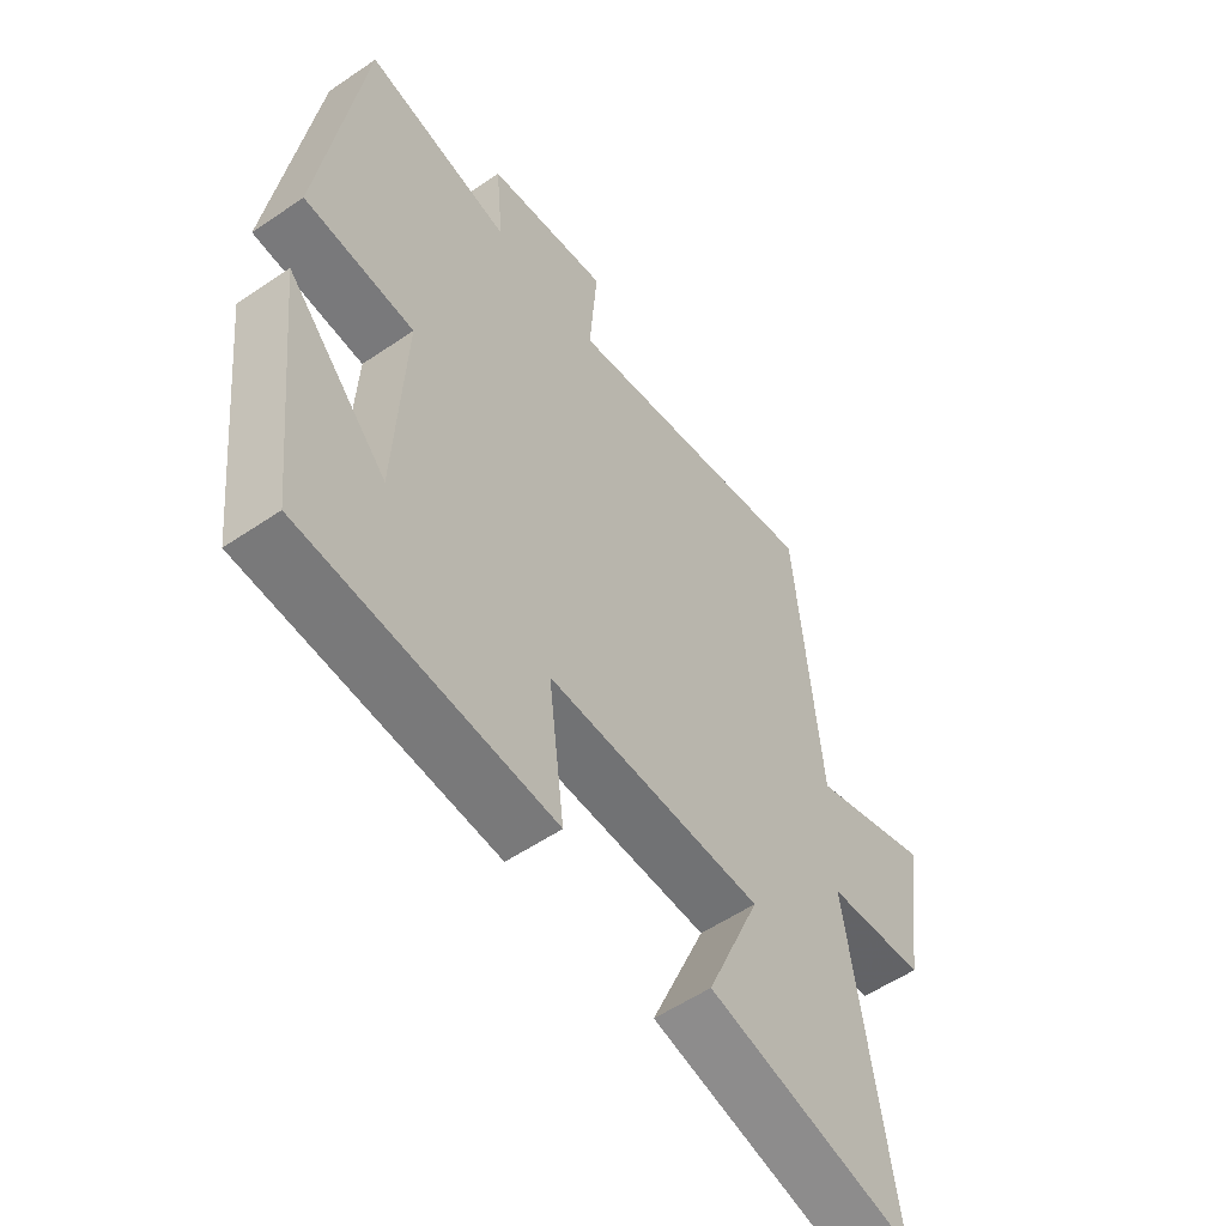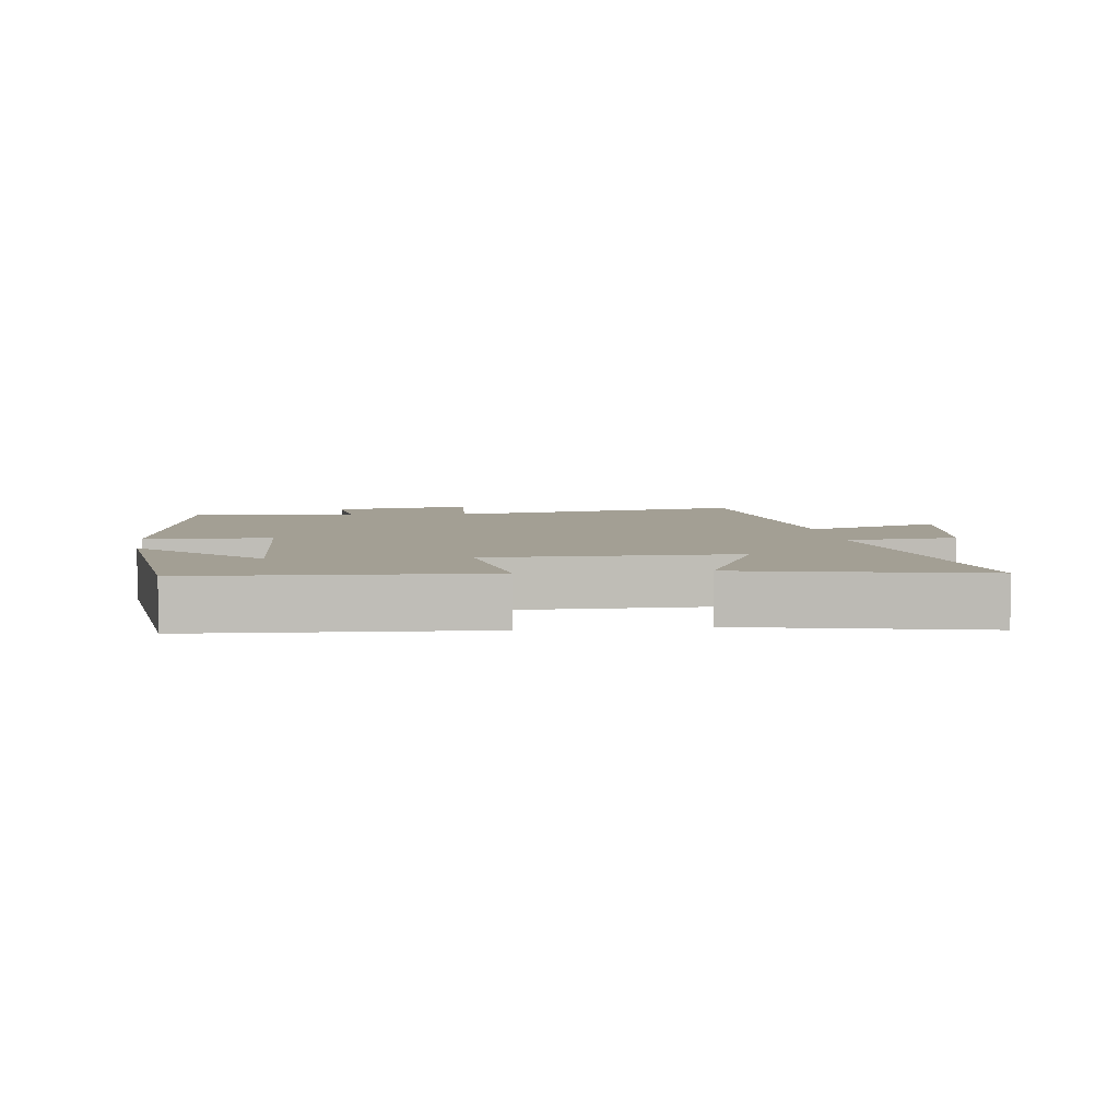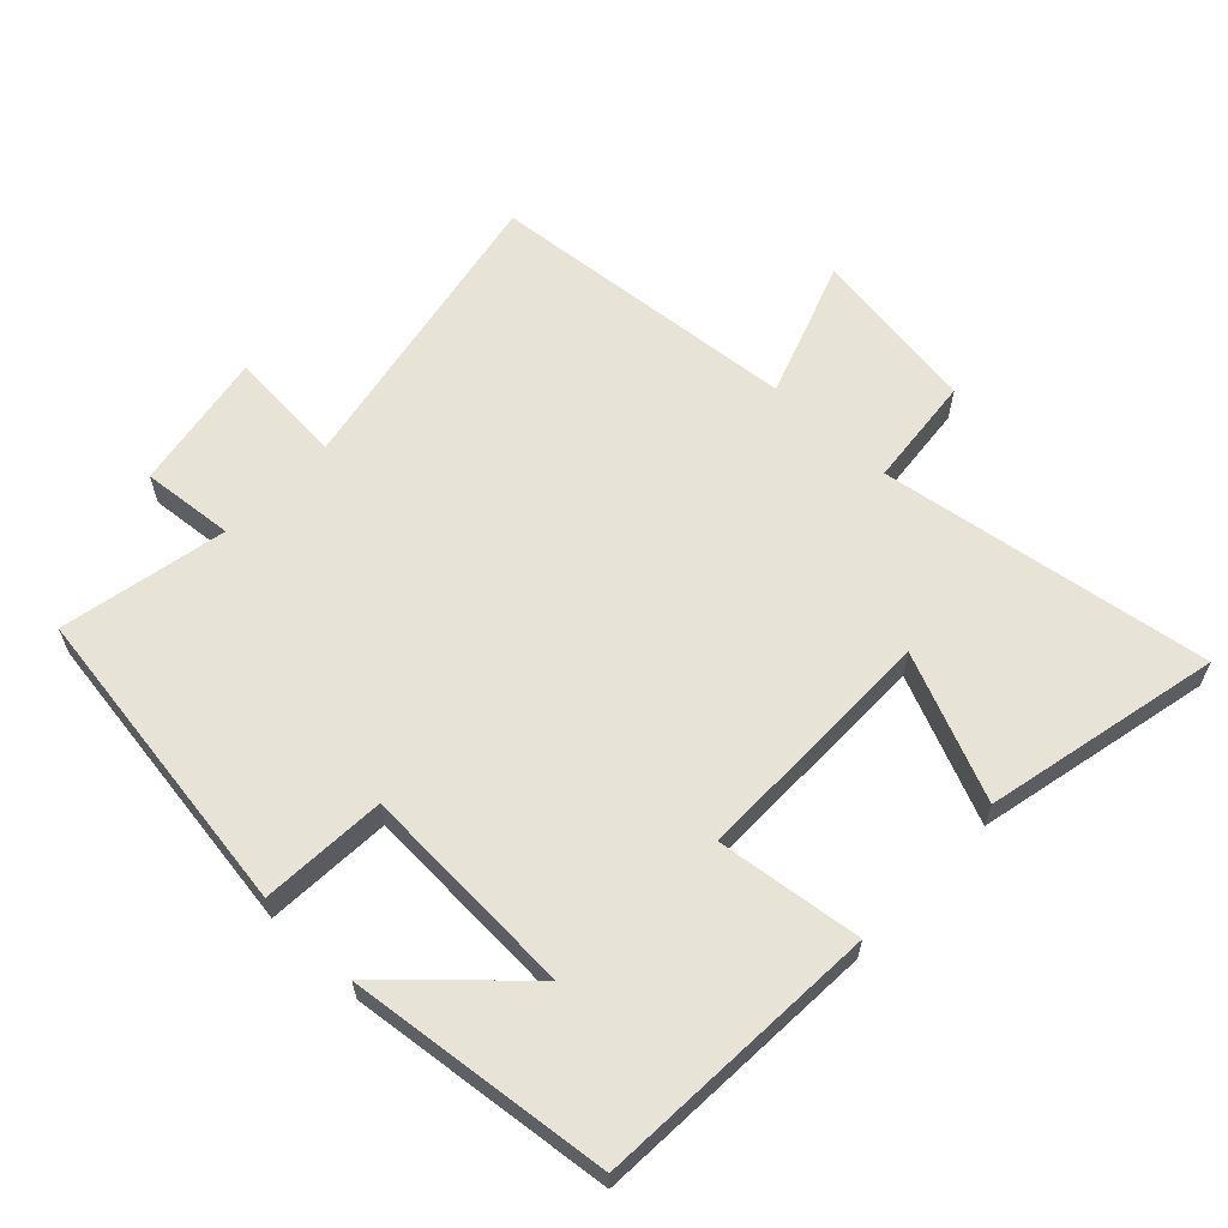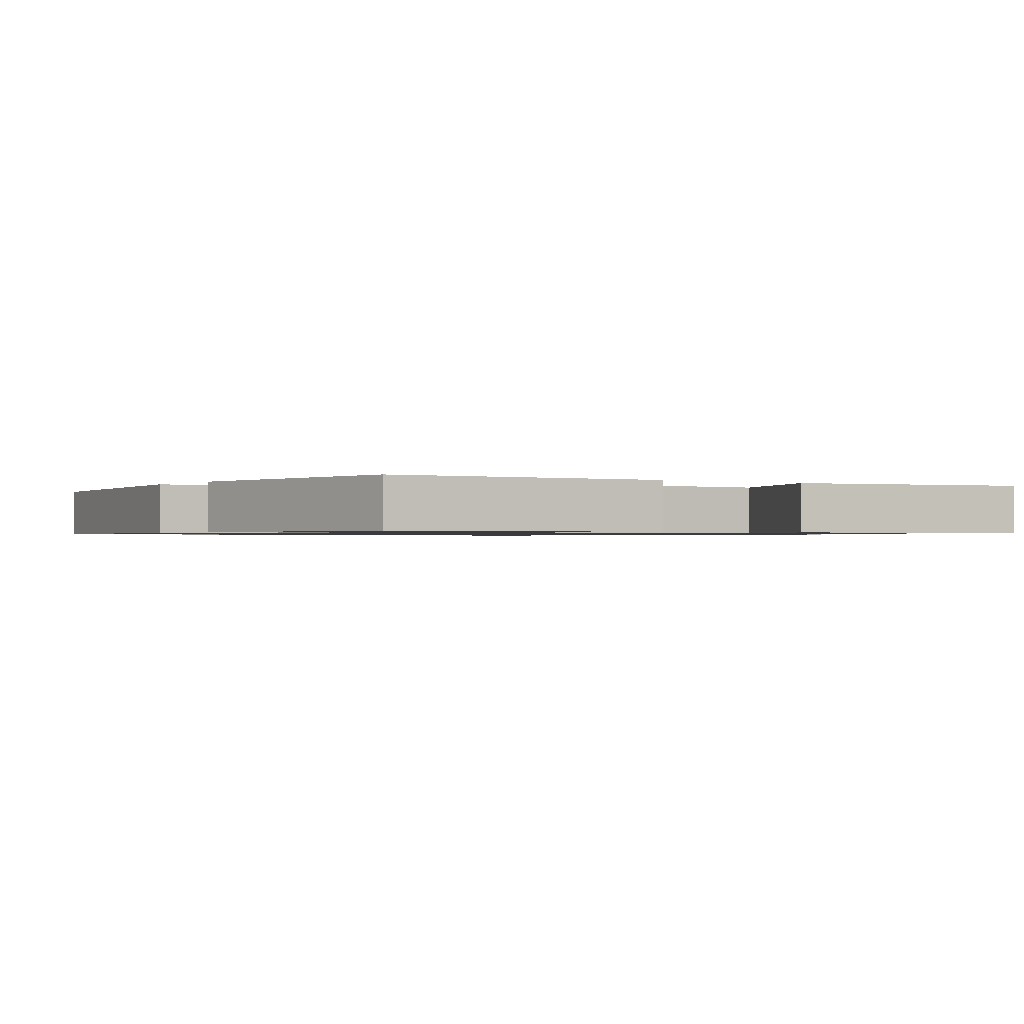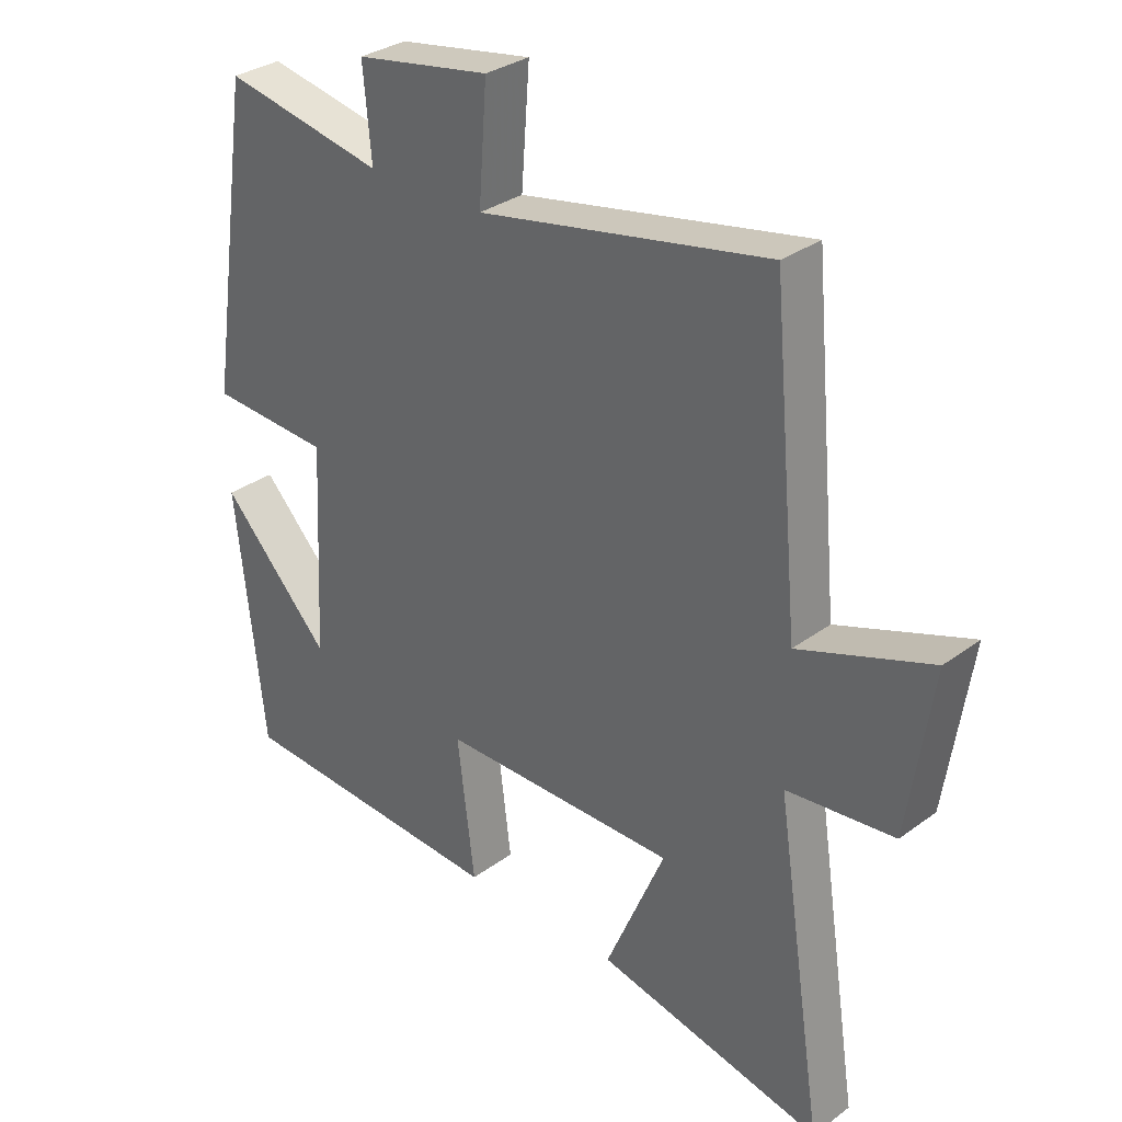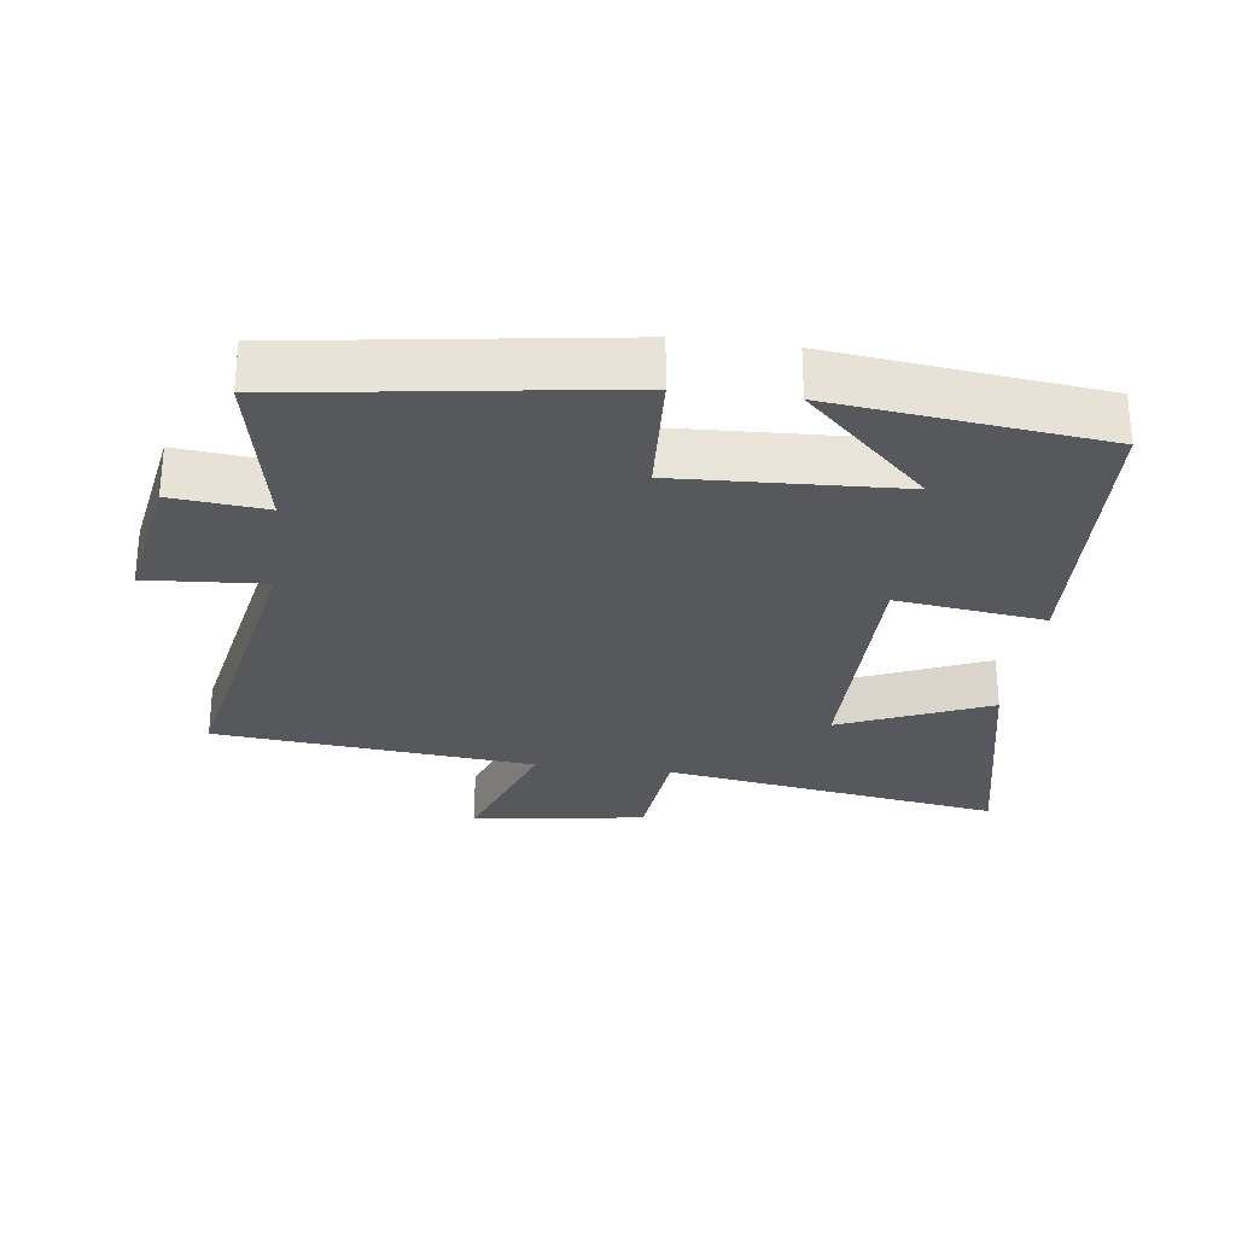
<metadata>
{"format":"obj","ext":"obj","renderer":"f3d","projection":"perspective","resolution":1024,"background":"white","views":[{"elev":-55.4,"azim":125.7,"up":"+Z"},{"elev":5.3,"azim":172.4,"up":"+Y"},{"elev":62.0,"azim":133.6,"up":"+Y"},{"elev":-0.9,"azim":145.3,"up":"+Y"},{"elev":31.6,"azim":-136.0,"up":"+Z"},{"elev":-28.3,"azim":82.5,"up":"+Y"}]}
</metadata>
<code>
v 0.43 0.07 0.55
v 0.5 0.07 0.074
v 0.312 0.07 0.063
v 0.328 0.07 -0.263
v 0.5 0.07 -0.082
v 0.456 0.07 -0.476
v 0.028 0.07 -0.5
v 0.055 0.07 -0.282
v -0.315 0.07 -0.282
v -0.222 0.07 -0.5
v -0.576 0.07 -0.578
v -0.5 0.07 -0.081
v -0.668 0.07 -0.064
v -0.706 0.07 0.19
v -0.5 0.07 0.117
v -0.457 0.07 0.587
v -0.005 0.07 0.5
v -0.018 0.07 0.675
v 0.192 0.07 0.639
v 0.179 0.07 0.5
v 0.43 0 0.55
v 0.5 0 0.074
v 0.312 0 0.063
v 0.328 0 -0.263
v 0.5 0 -0.082
v 0.456 0 -0.476
v 0.028 0 -0.5
v 0.055 0 -0.282
v -0.315 0 -0.282
v -0.222 0 -0.5
v -0.576 0 -0.578
v -0.5 0 -0.081
v -0.668 0 -0.064
v -0.706 0 0.19
v -0.5 0 0.117
v -0.457 0 0.587
v -0.005 0 0.5
v -0.018 0 0.675
v 0.192 0 0.639
v 0.179 0 0.5
f 17 18 19 20
f 15 16 17
f 15 17 20
f 12 13 14 15
f 12 15 20 1
f 9 10 11 12
f 8 9 12 1
f 4 5 6
f 4 6 7 8
f 1 2 3
f 8 1 3
f 3 4 8
f 40 39 38 37
f 37 36 35
f 40 37 35
f 35 34 33 32
f 21 40 35 32
f 32 31 30 29
f 21 32 29 28
f 26 25 24
f 28 27 26 24
f 23 22 21
f 23 21 28
f 28 24 23
f 1 21 22 2
f 2 22 23 3
f 3 23 24 4
f 4 24 25 5
f 5 25 26 6
f 6 26 27 7
f 7 27 28 8
f 8 28 29 9
f 9 29 30 10
f 10 30 31 11
f 11 31 32 12
f 12 32 33 13
f 13 33 34 14
f 14 34 35 15
f 15 35 36 16
f 16 36 37 17
f 17 37 38 18
f 18 38 39 19
f 19 39 40 20
f 20 40 21 1

</code>
